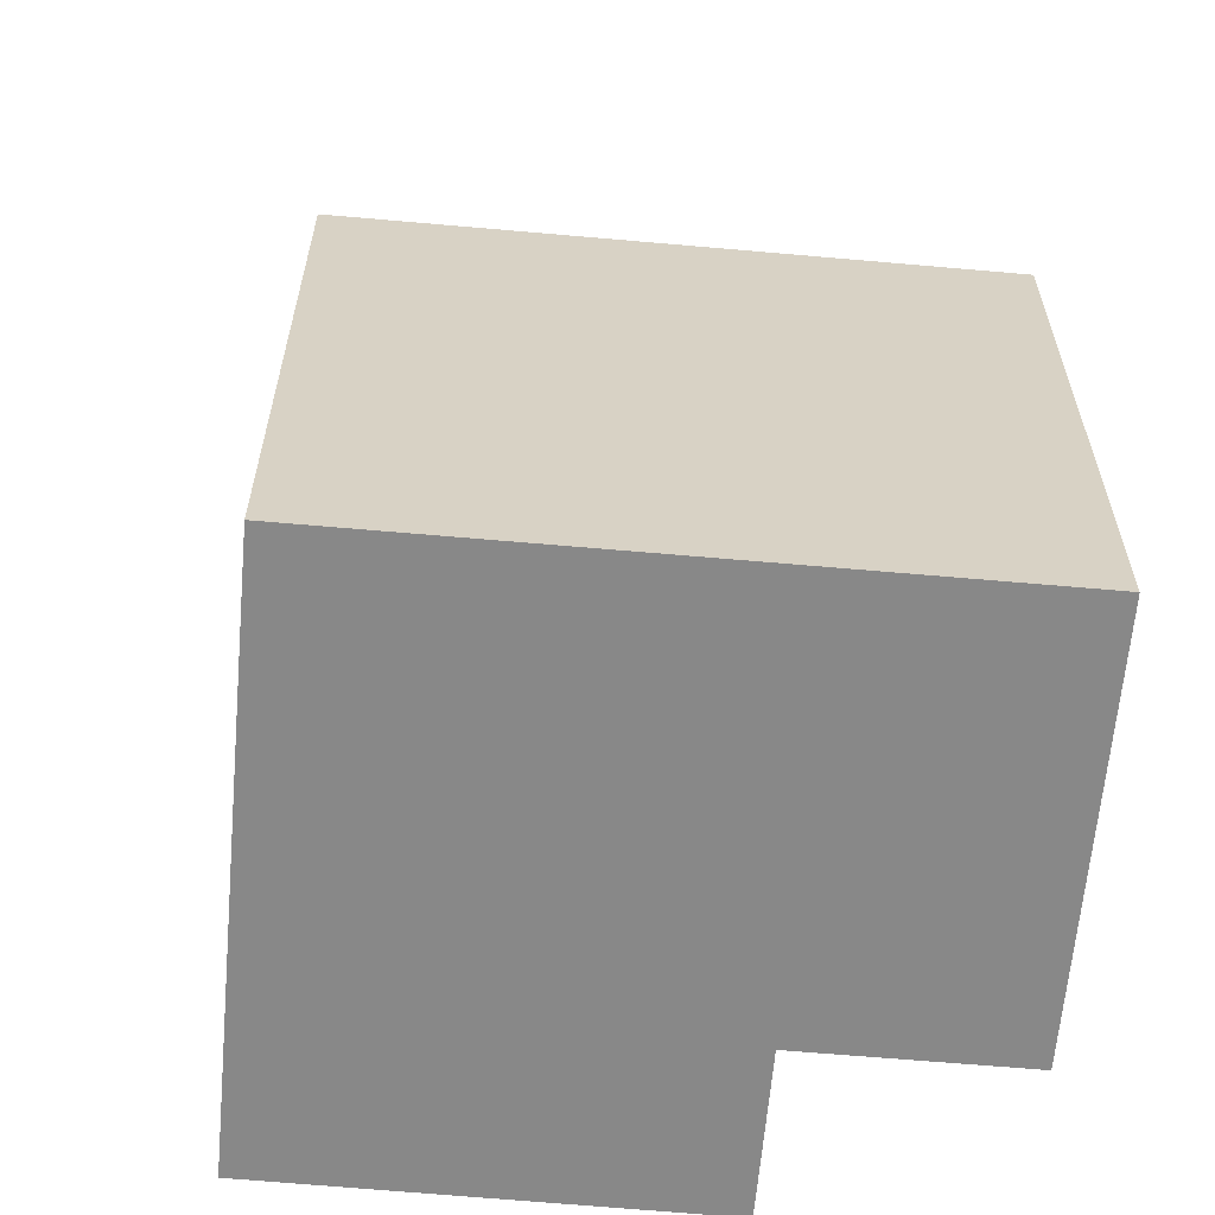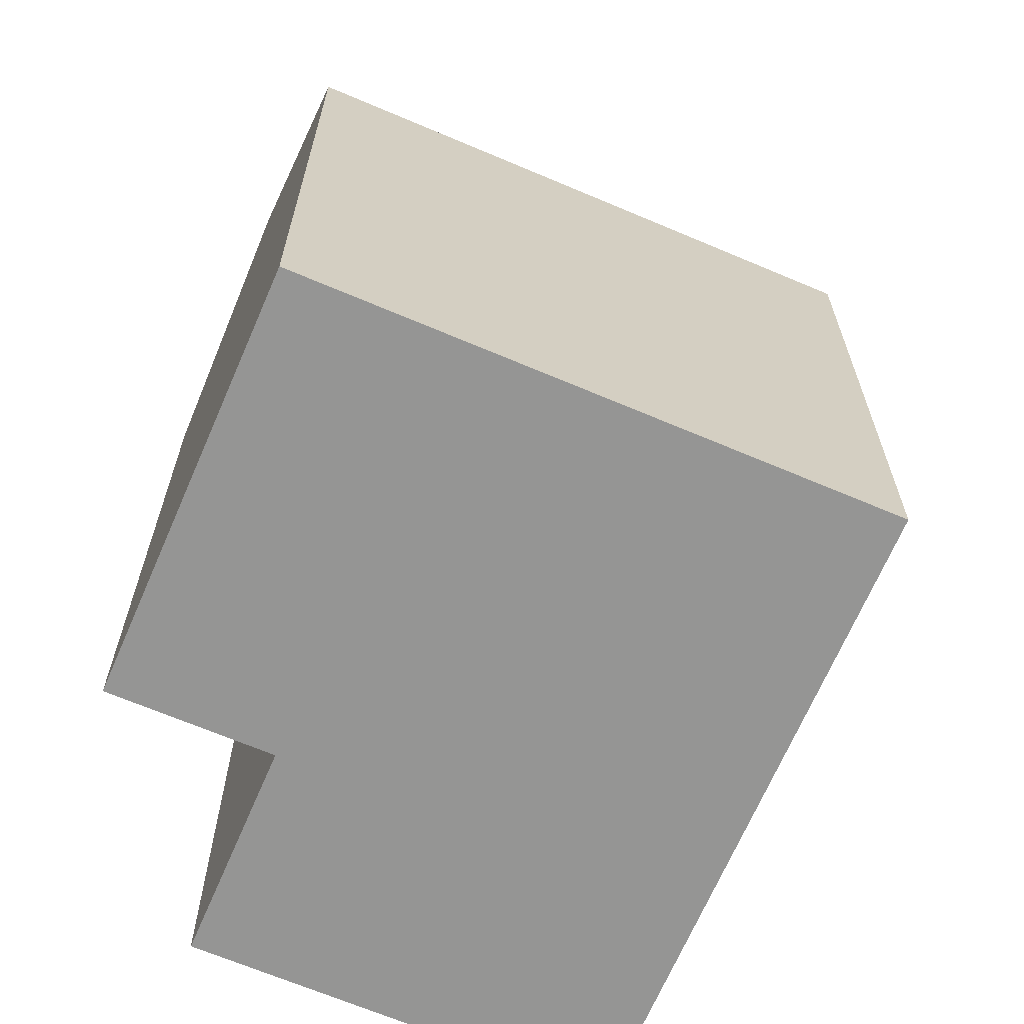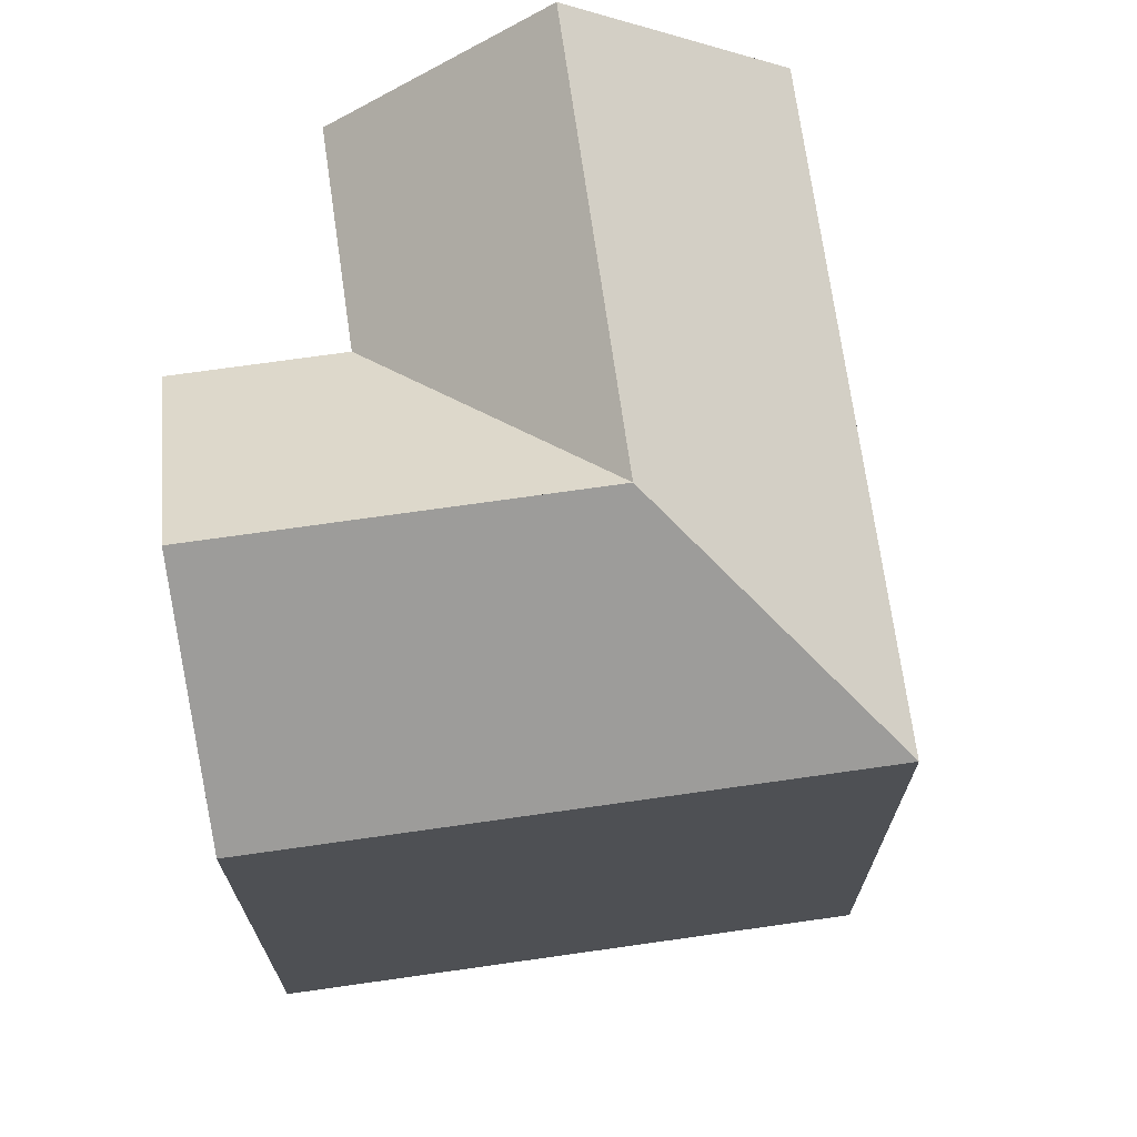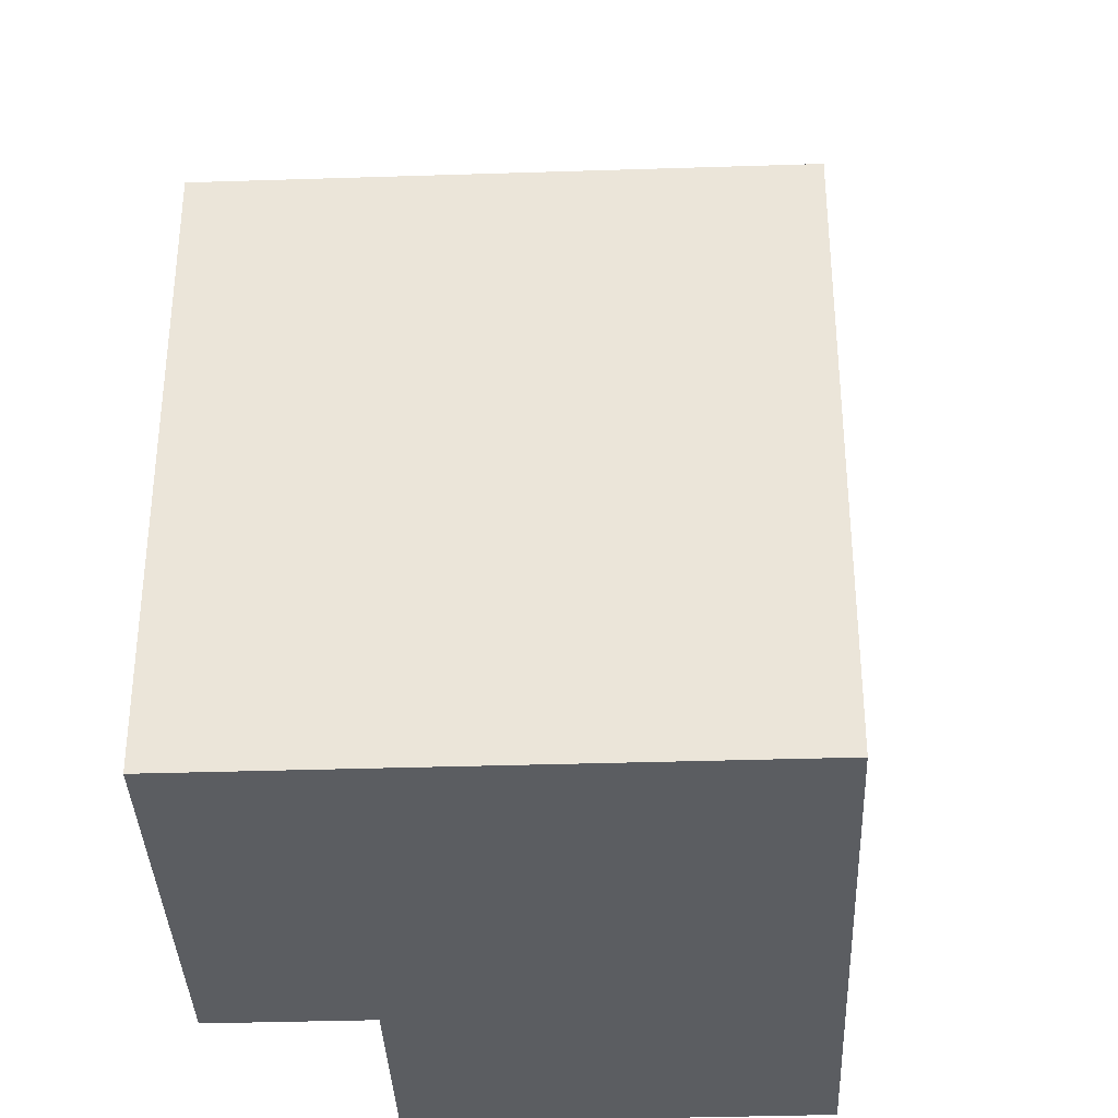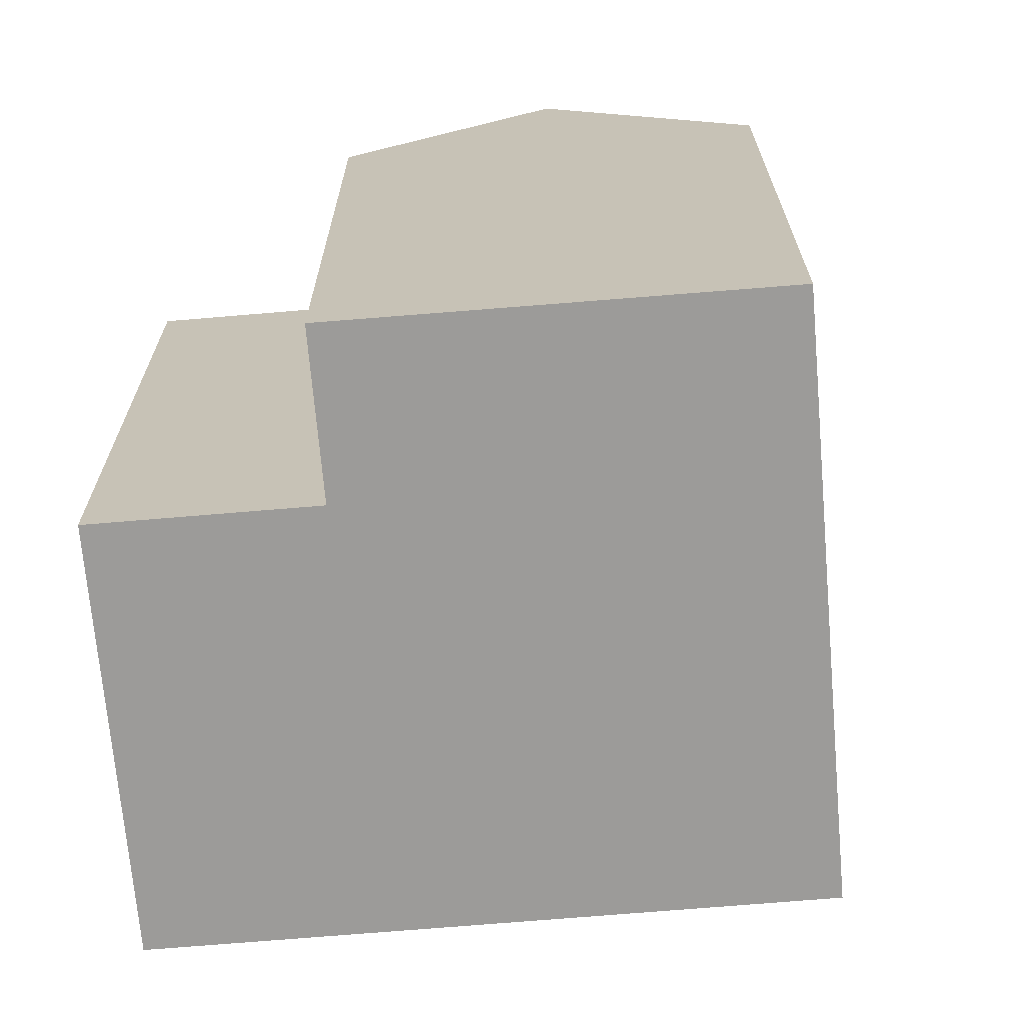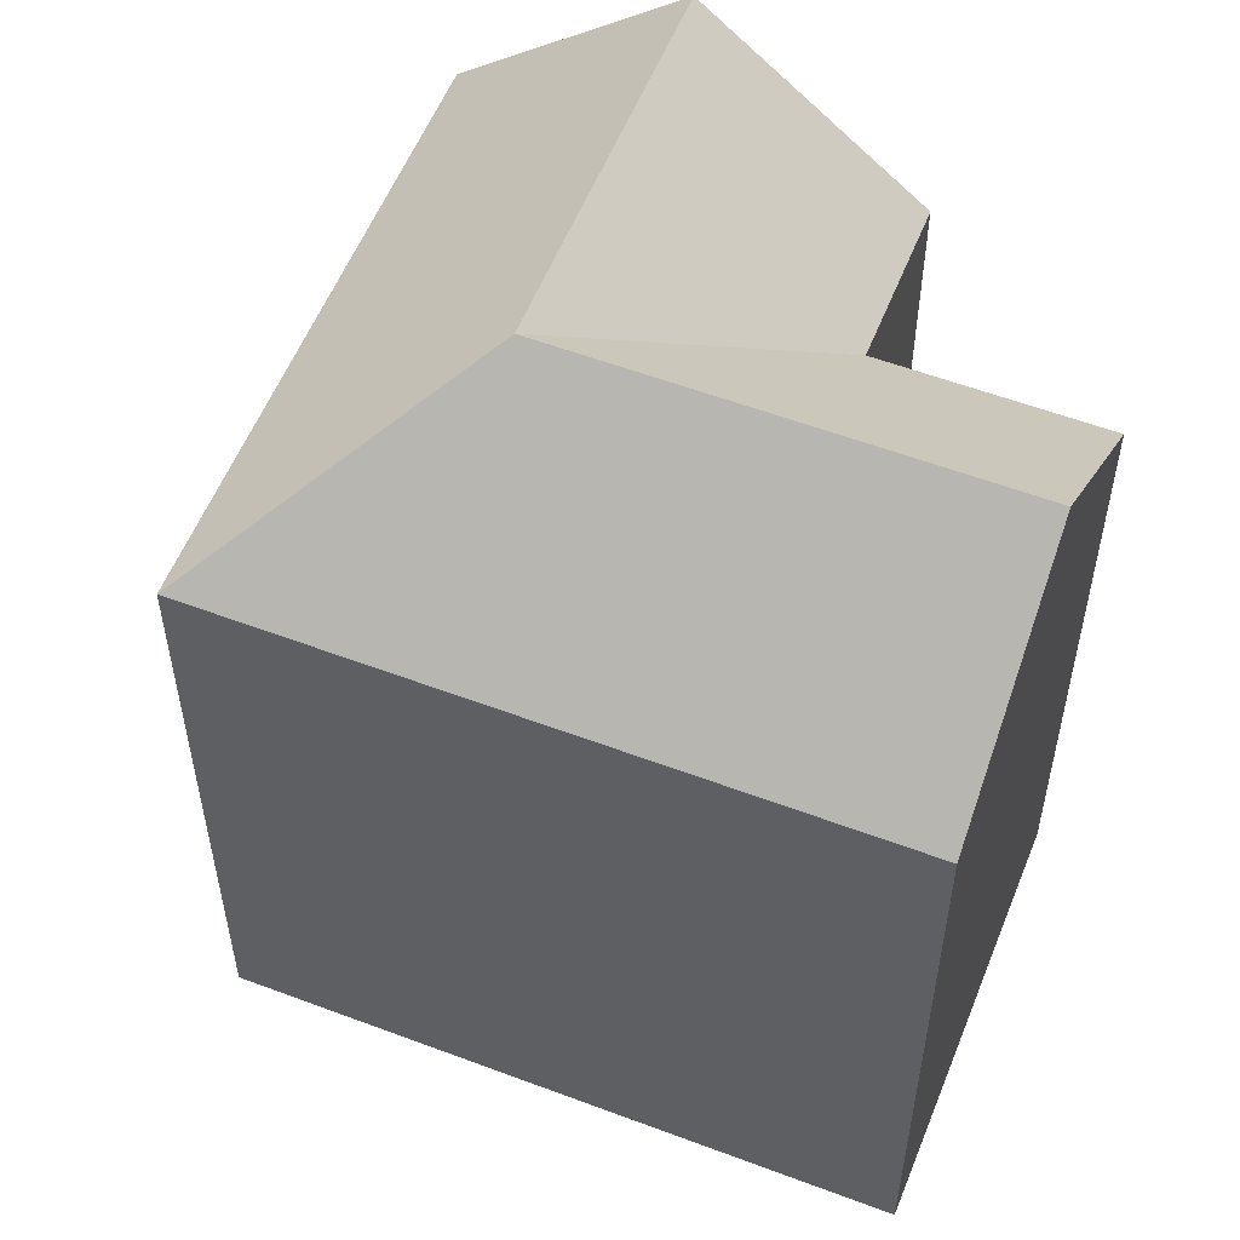
<metadata>
{"format":"obj","ext":"obj","renderer":"f3d","projection":"perspective","resolution":1024,"background":"white","views":[{"elev":-62.9,"azim":-49.3,"up":"+Y"},{"elev":-67.4,"azim":-157.3,"up":"+Y"},{"elev":71.8,"azim":-142.3,"up":"+Y"},{"elev":-36.0,"azim":-131.8,"up":"+Y"},{"elev":-69.7,"azim":140.7,"up":"+Y"},{"elev":56.2,"azim":-22.6,"up":"+Y"}]}
</metadata>
<code>
v  14.22 -4.27e-16 6.973
v  14.02 3.748e-18 -0.06121
v  17.65 -2.12e-16 3.462
v  9.485 5.968e-16 -9.747
v  6.843 4.306e-16 -7.031
v  10.8 -6.42e-16 10.48
v  0 0 0
v  7.178 -4.268e-16 6.97
v  13.09 3.844e-16 -6.277
v  16.69 1.72e-16 -2.808
v  9.485 14.79 -9.747
v  16.69 14.79 -2.809
v  13.09 18.81 -6.278
v  17.65 14.79 3.462
v  10.8 14.79 10.48
v  14.22 18.81 6.973
v  7.178 14.79 6.97
v  0.0003147 14.79 -0.000469
v  6.843 14.79 -7.032
v  14.02 14.79 -0.06167
v  10.43 18.81 -3.547
v  7.011 18.81 -0.0312
v  10.6 18.81 3.454
g defaultobject
f 1 2 3
f 2 1 4
f 4 1 5
f 5 1 6
f 5 6 7
f 7 6 8
f 2 9 10
f 9 2 4
f 11 9 4
f 9 11 10
f 10 11 12
f 12 11 13
f 14 1 3
f 1 14 6
f 6 14 15
f 15 14 16
f 15 8 6
f 8 15 7
f 7 15 17
f 7 17 18
f 4 19 11
f 19 4 18
f 18 4 5
f 18 5 7
f 10 20 2
f 20 10 12
f 2 14 3
f 14 2 20
f 11 21 13
f 21 11 22
f 22 11 18
f 18 11 19
f 16 17 15
f 17 16 18
f 18 16 23
f 18 23 22
f 13 20 12
f 20 13 22
f 22 13 21
f 14 23 16
f 23 14 22
f 22 14 20

</code>
